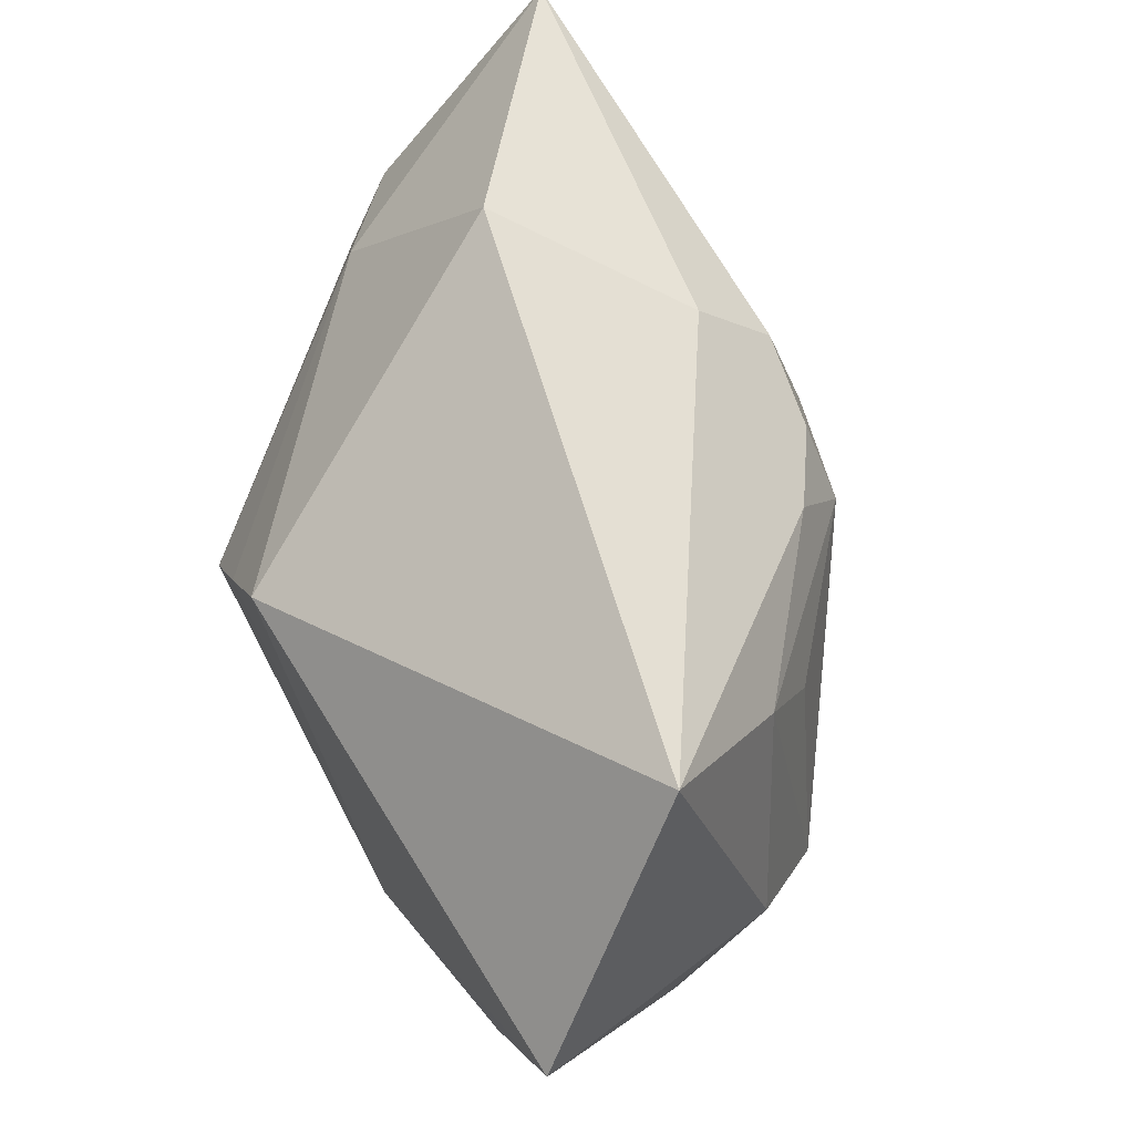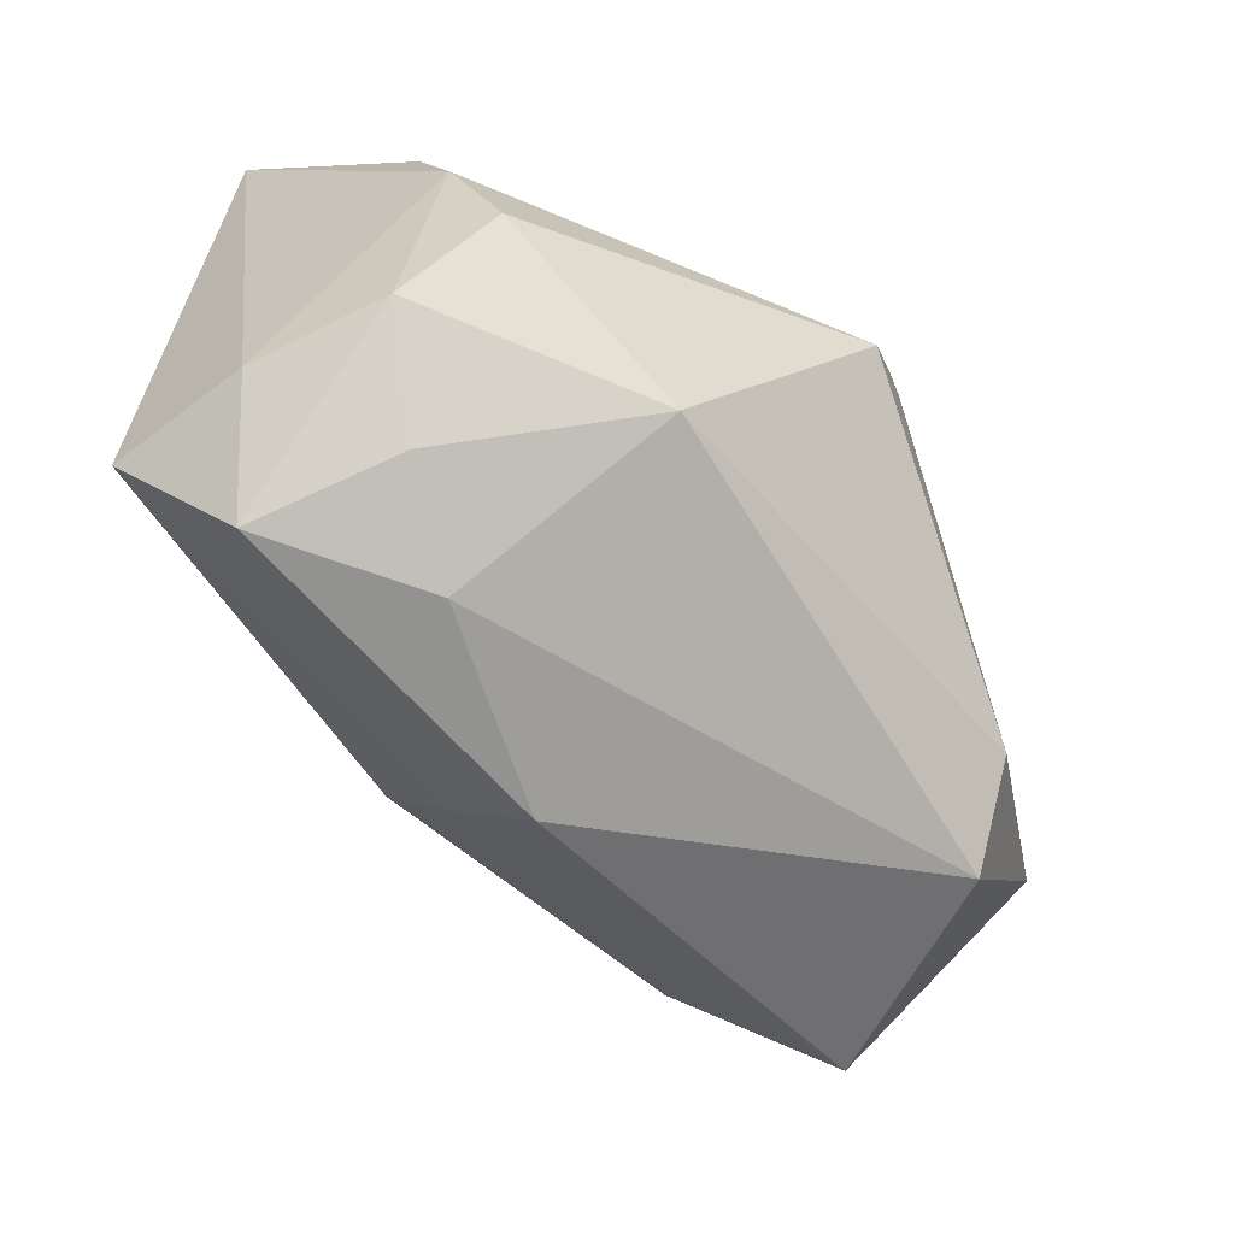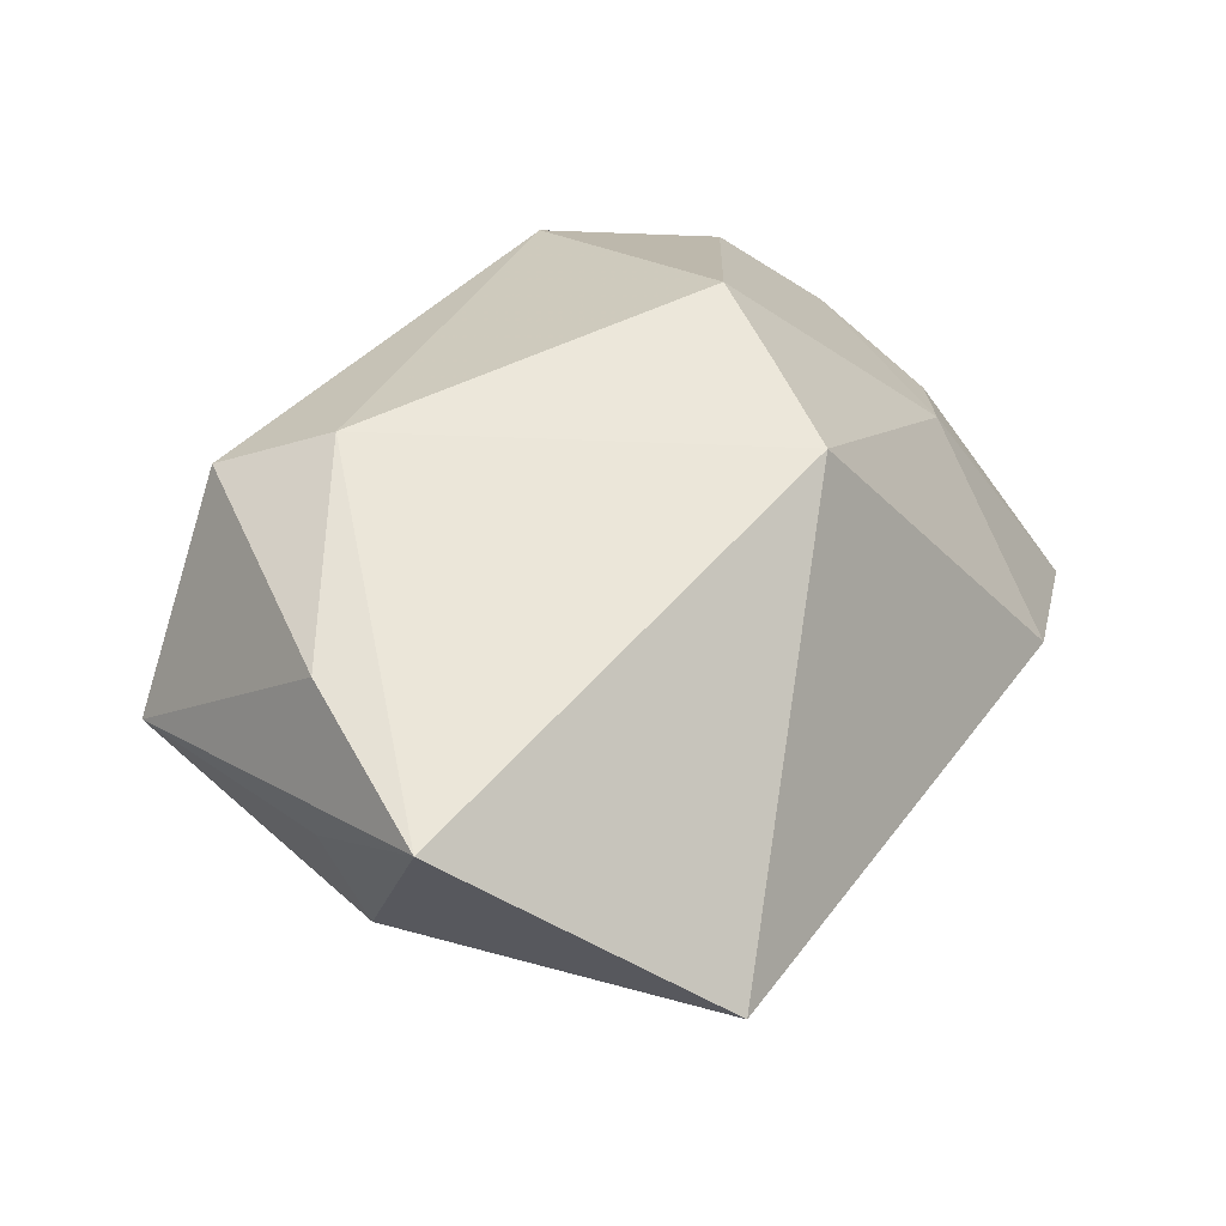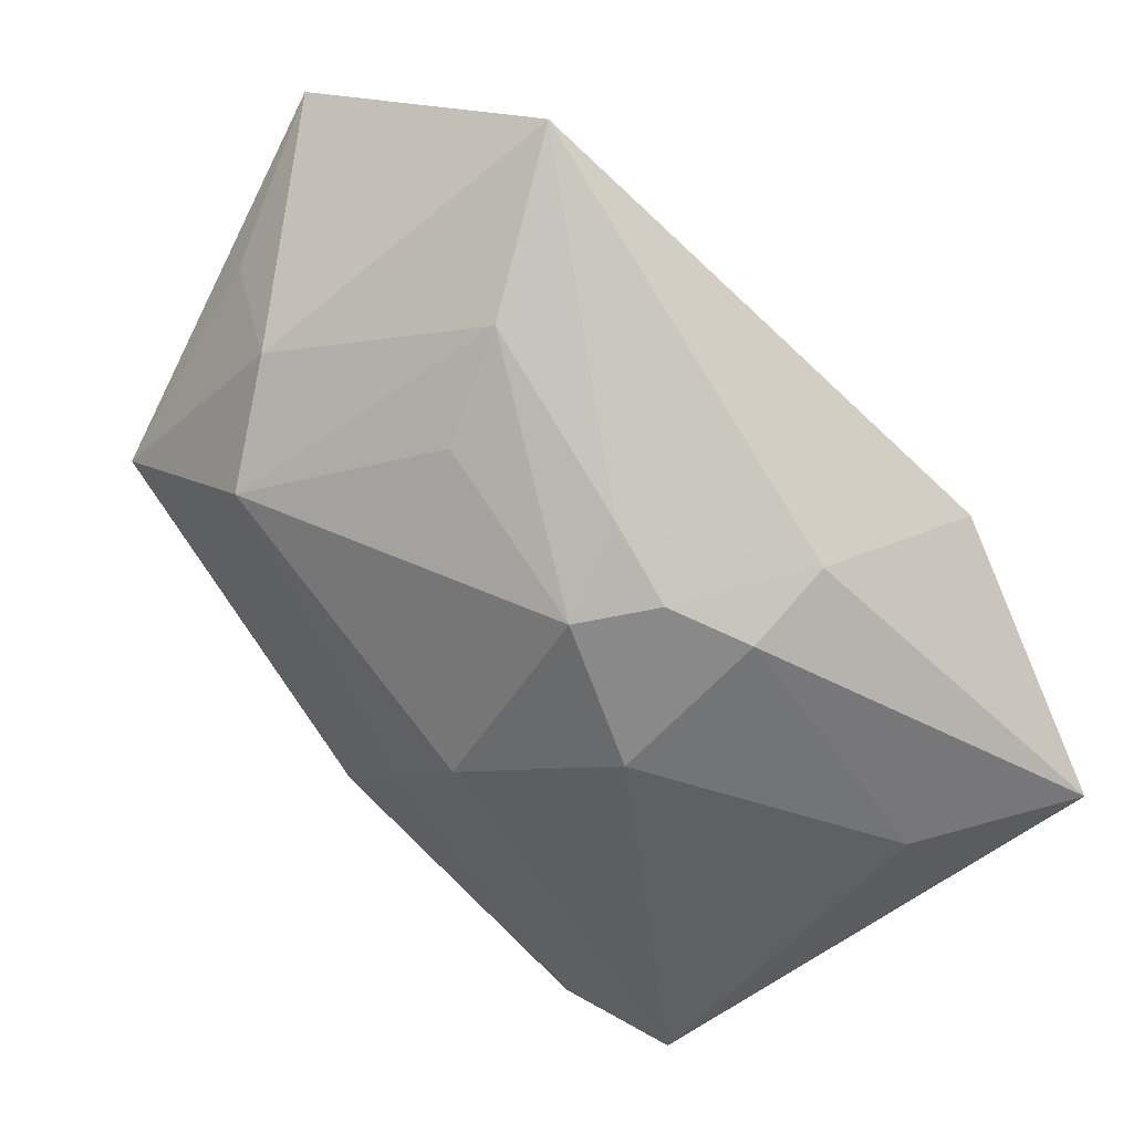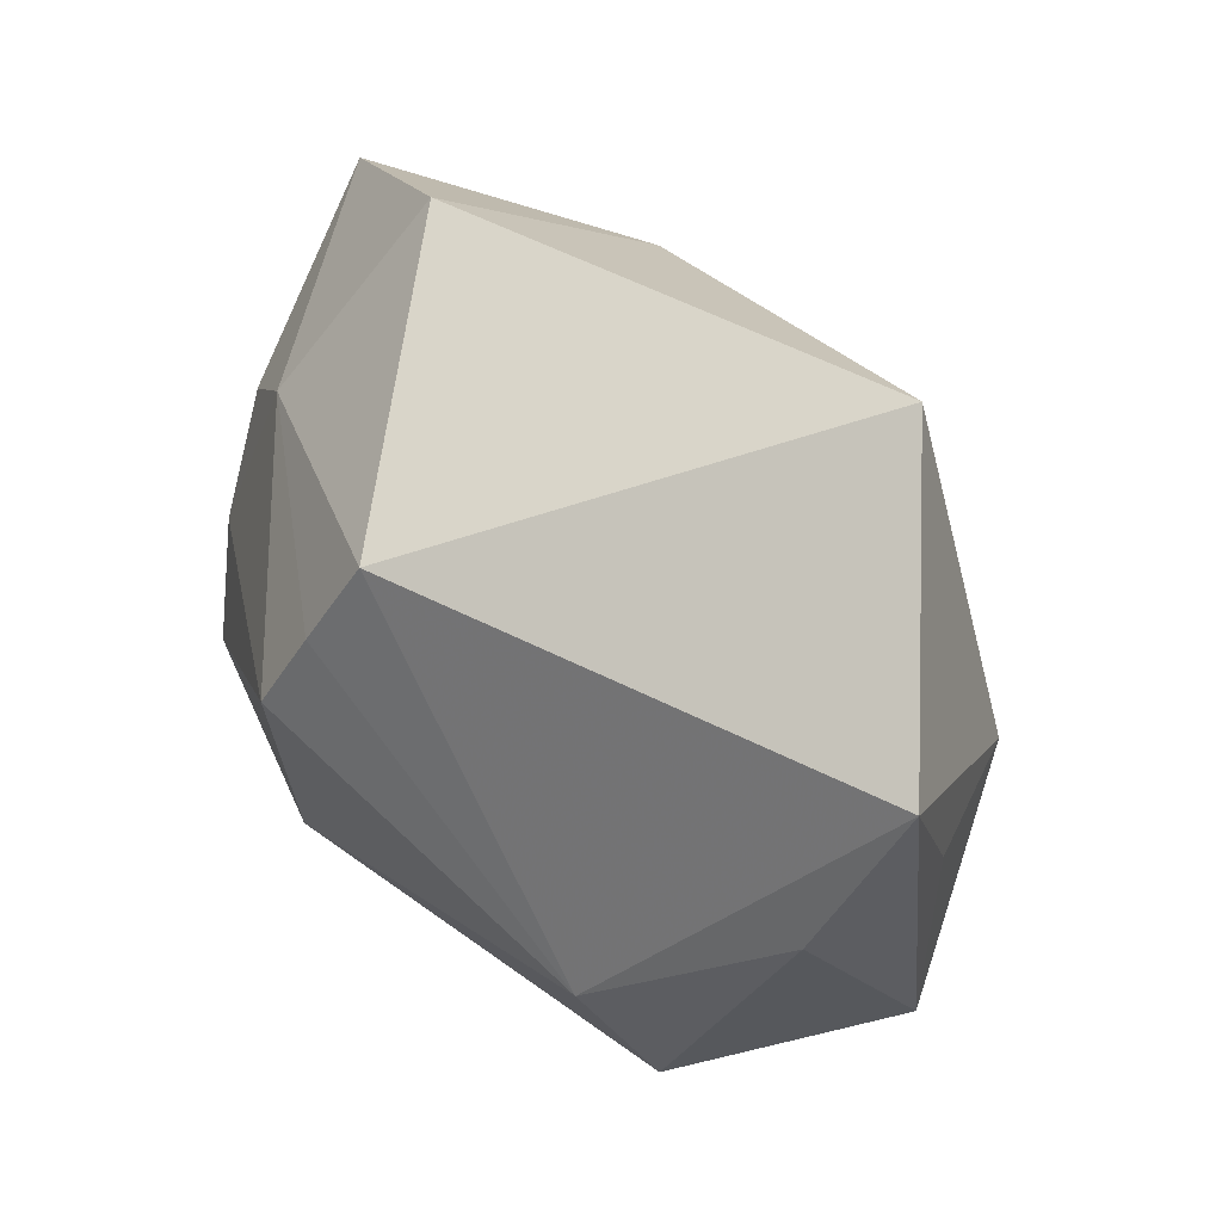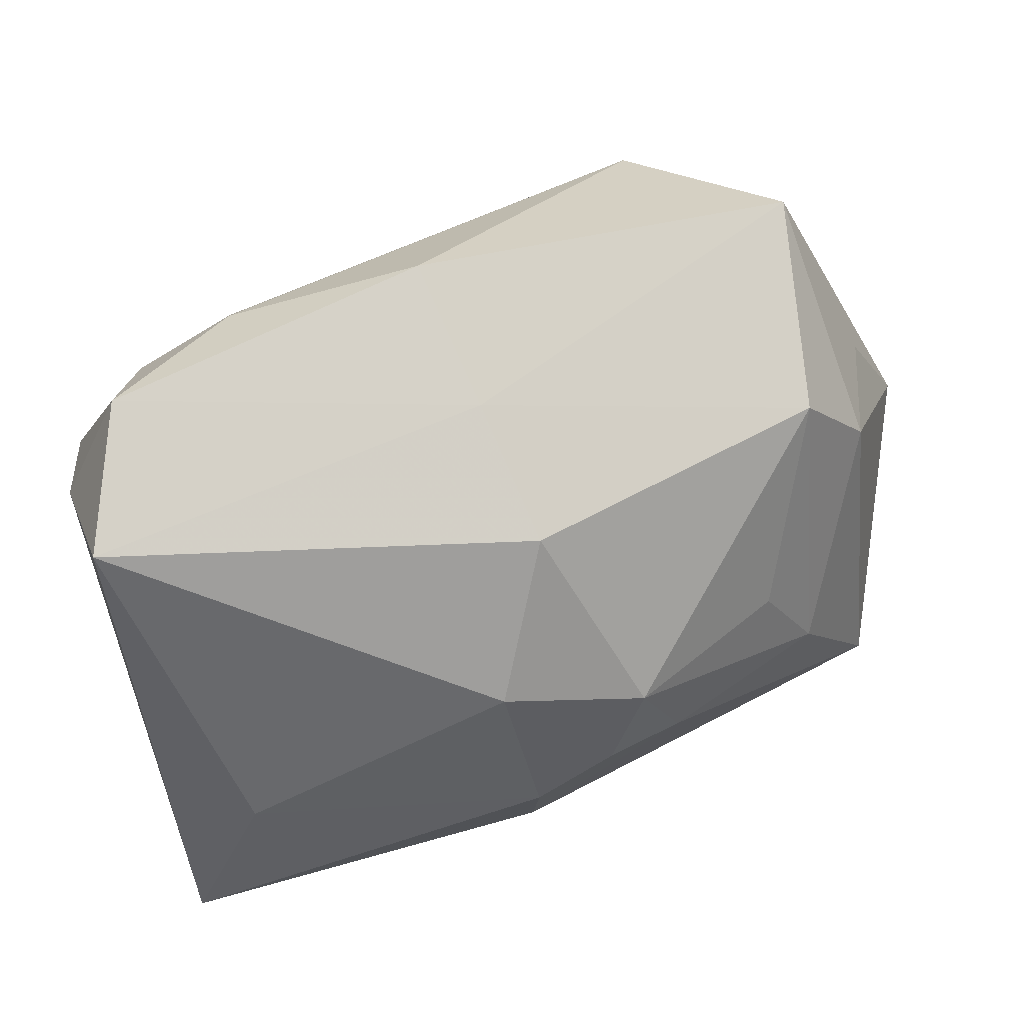
<metadata>
{"format":"obj","ext":"obj","renderer":"f3d","projection":"perspective","resolution":1024,"background":"white","views":[{"elev":67.4,"azim":60.2,"up":"+Y"},{"elev":-65.1,"azim":-70.9,"up":"+Y"},{"elev":53.3,"azim":122.7,"up":"+Z"},{"elev":-43.6,"azim":137.4,"up":"+Z"},{"elev":31.4,"azim":32.3,"up":"+Y"},{"elev":-58.9,"azim":15.4,"up":"+Z"}]}
</metadata>
<code>
v 0.02847 0.01993 -0.004795
v 0.007611 0.0175 -0.02107
v 0.03377 -0.007401 -0.007486
v 0.03312 0.03132 0.007224
v 0.02557 0.01116 -0.01037
v -0.002542 0.02606 -0.01614
v 0.0002846 0.004989 -0.02614
v 0.04276 0.009861 0.024
v -0.002301 0.01623 0.0262
v -0.0002938 0.0198 -0.02211
v -0.03633 -0.01314 0.003779
v -0.038 -0.003006 -0.0002893
v -0.02799 0.01414 0.003602
v 0.007507 -0.008872 -0.02248
v -0.03413 -0.02168 -0.01617
v -0.01696 0.03132 -0.004222
v -0.02133 -0.02284 0.01204
v 0.03586 -0.02246 0.006594
v 0.01629 -0.0159 0.0262
v -0.01641 -0.03094 -0.006836
v -0.03548 -0.02089 -0.004418
v 0.01417 0.0187 -0.0166
v 0.03461 -0.004814 0.02432
v 0.01235 0.01121 -0.02173
v -0.01297 0.0005992 0.02603
v 0.03817 0.0009334 0.0002024
v 0.002035 -0.03124 -0.007005
v -0.03662 0.008869 -0.003991
v -0.007855 0.008167 0.0262
v -0.03003 -0.02101 -0.02806
v -0.03704 0.0248 -0.0209
v 0.03983 -0.001854 0.01268
v -0.02646 -0.02761 -0.006014
v -0.02608 -0.03092 -0.01867
v 0.004918 -0.01996 -0.01519
v -0.0268 0.01253 -0.02461
v 0.02109 -0.02471 0.02154
f 9 16 13
f 13 16 31
f 31 30 15
f 30 34 15
f 14 30 7
f 31 16 6
f 6 22 2
f 28 13 31
f 9 13 29
f 13 25 29
f 18 8 23
f 17 25 11
f 35 30 14
f 35 34 30
f 21 15 34
f 21 17 11
f 14 7 24
f 24 7 2
f 2 22 24
f 36 30 31
f 36 7 30
f 2 7 10
f 31 6 10
f 10 6 2
f 10 36 31
f 7 36 10
f 9 8 4
f 4 16 9
f 22 6 4
f 4 6 16
f 12 28 31
f 12 21 11
f 11 25 12
f 31 15 12
f 15 21 12
f 12 25 13
f 13 28 12
f 27 35 18
f 34 35 27
f 20 34 27
f 37 17 20
f 20 27 37
f 37 27 18
f 18 23 37
f 33 21 34
f 17 21 33
f 33 34 20
f 20 17 33
f 14 24 3
f 3 35 14
f 18 35 3
f 1 24 22
f 22 4 1
f 25 17 19
f 17 37 19
f 19 37 23
f 19 29 25
f 9 29 19
f 19 8 9
f 19 23 8
f 32 8 18
f 5 3 24
f 24 1 5
f 5 1 3
f 26 1 4
f 3 1 26
f 26 4 8
f 8 32 26
f 18 3 26
f 26 32 18

</code>
